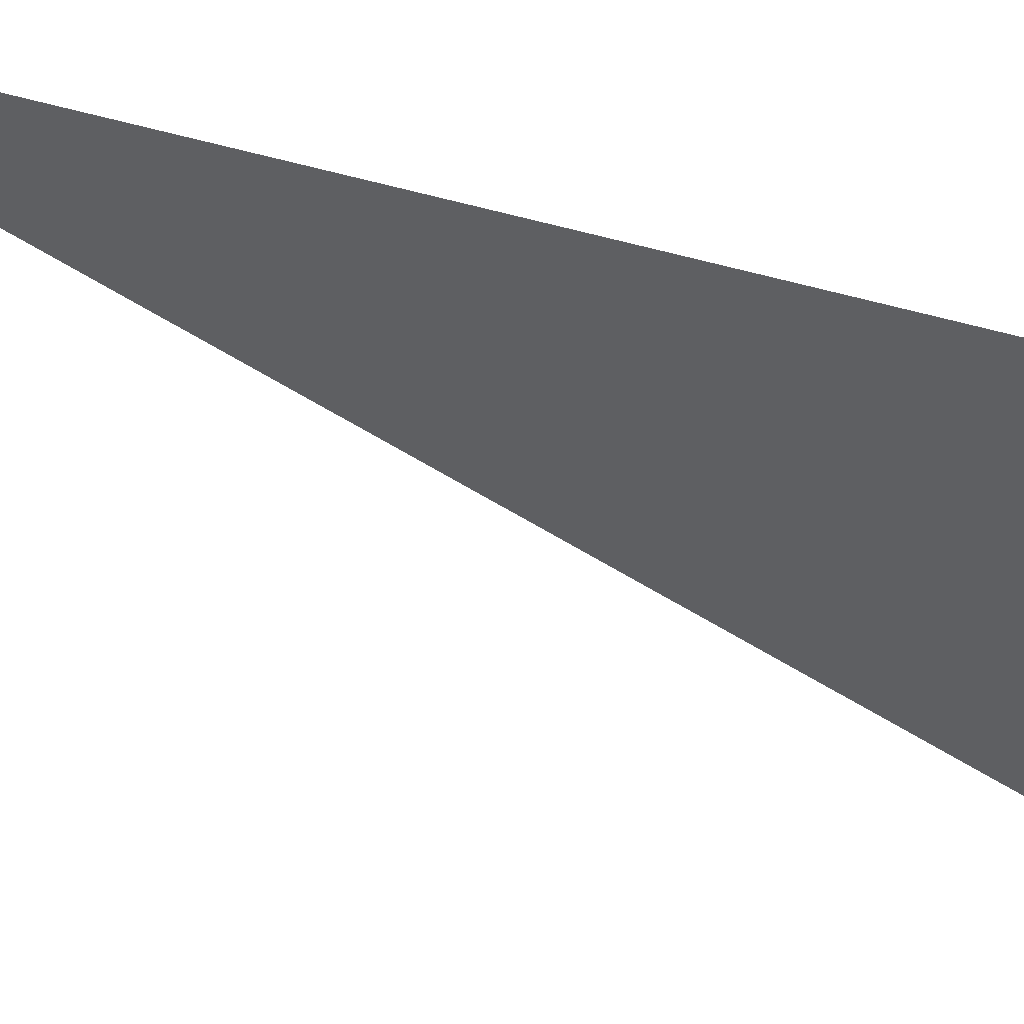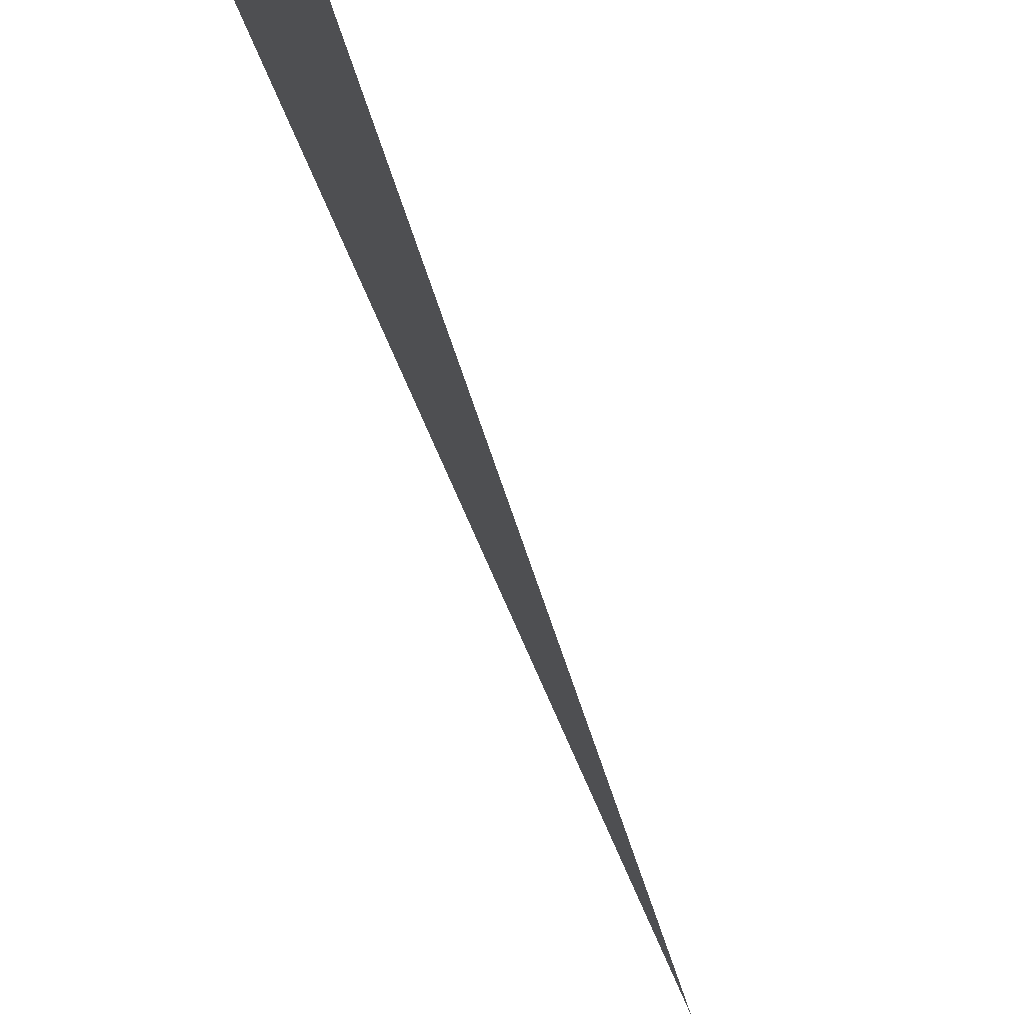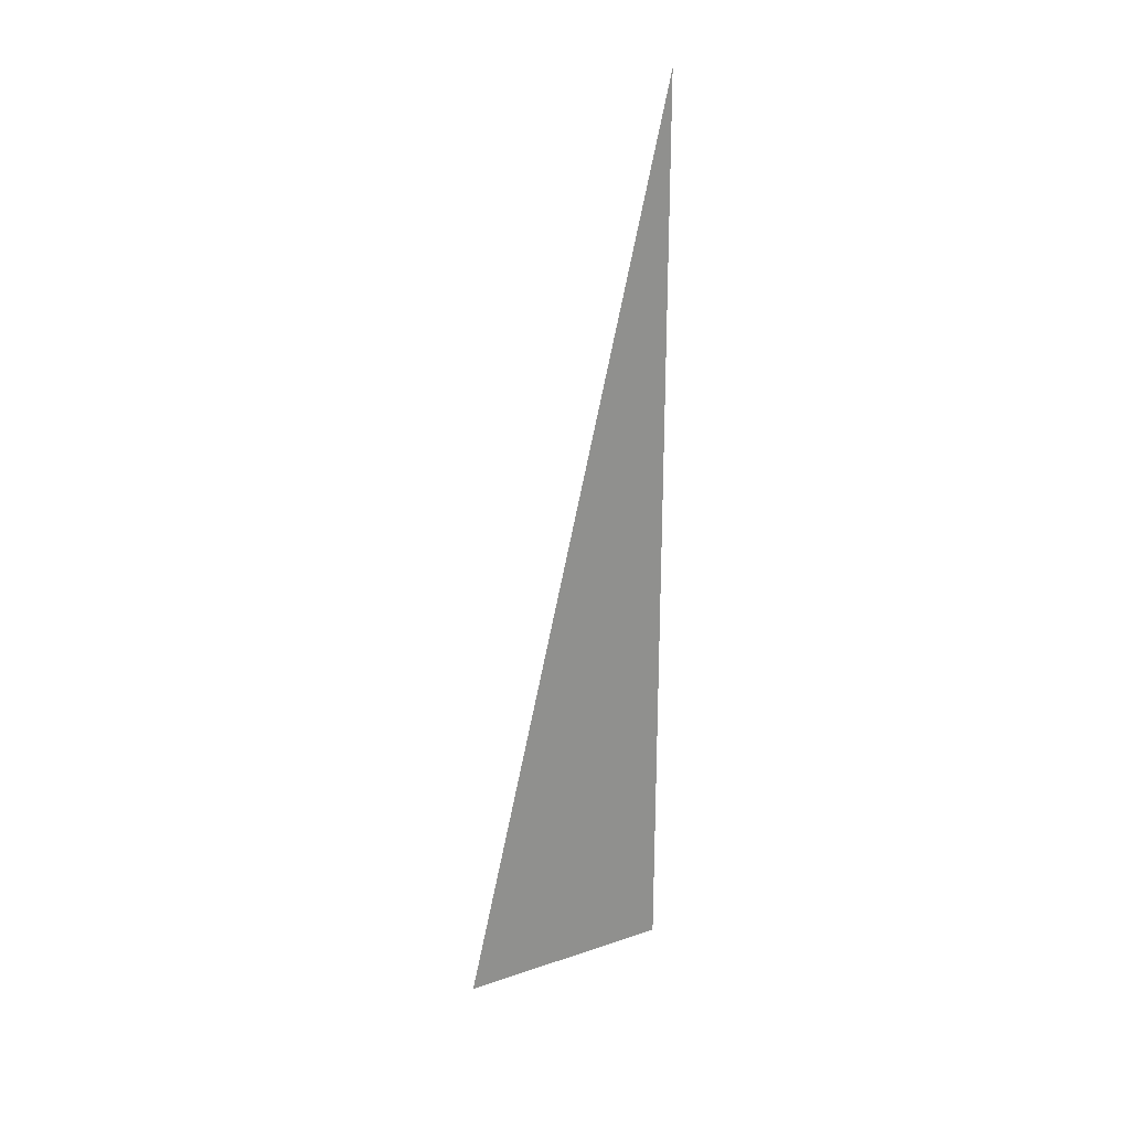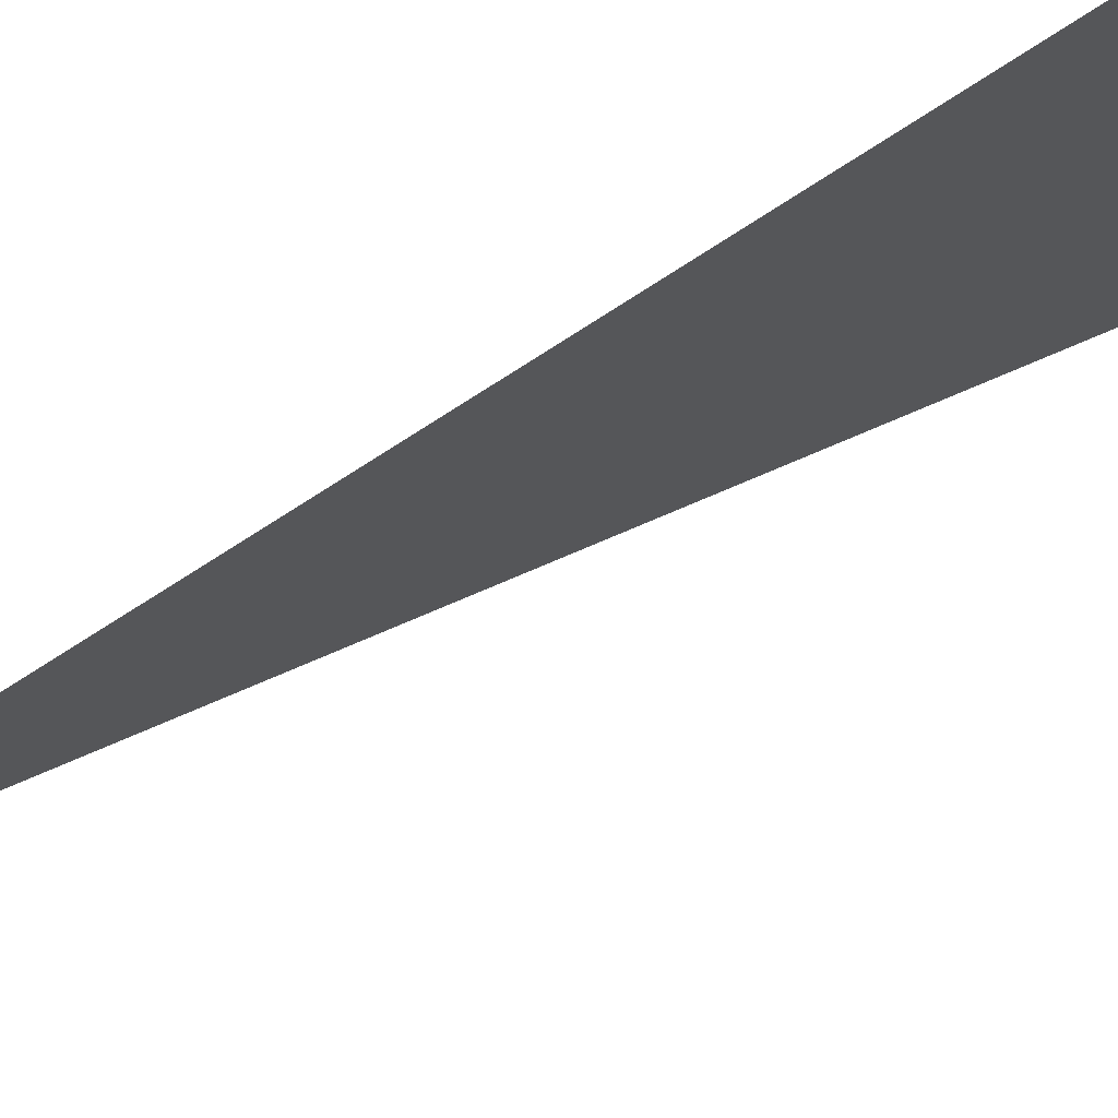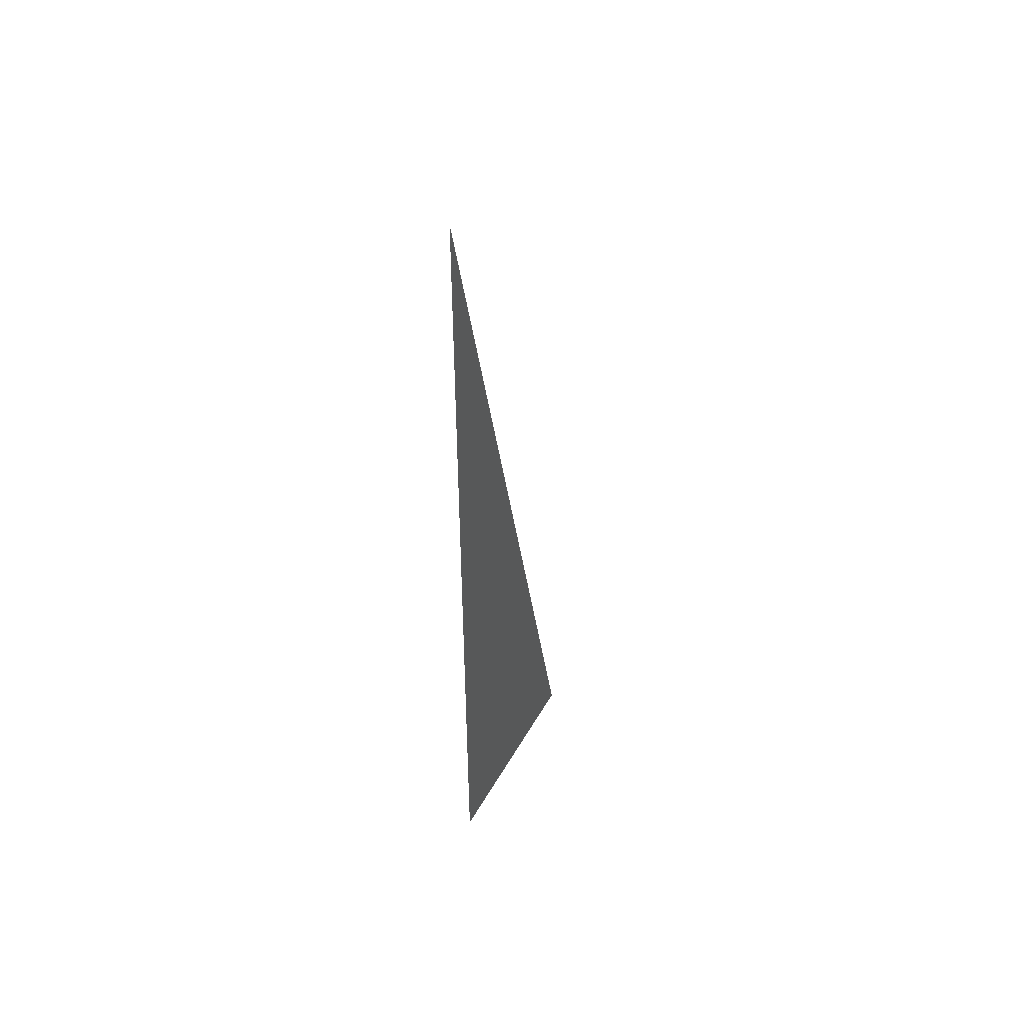
<metadata>
{"format":"obj","ext":"obj","renderer":"f3d","projection":"perspective","resolution":1024,"background":"white","views":[{"elev":12.2,"azim":-35.0,"up":"+Z"},{"elev":-33.4,"azim":13.6,"up":"+Z"},{"elev":24.8,"azim":-145.1,"up":"+Y"},{"elev":24.1,"azim":-148.6,"up":"+Z"},{"elev":48.0,"azim":1.8,"up":"+Y"}]}
</metadata>
<code>
v 5363 25.6 -1882
v 5350 147.2 -1856
v 5350 25.6 -1856
v 5363 25.6 -1882
v 5350 25.6 -1856
v 5363 25.6 -1882
f 1 2 3
f 4 5 6

</code>
